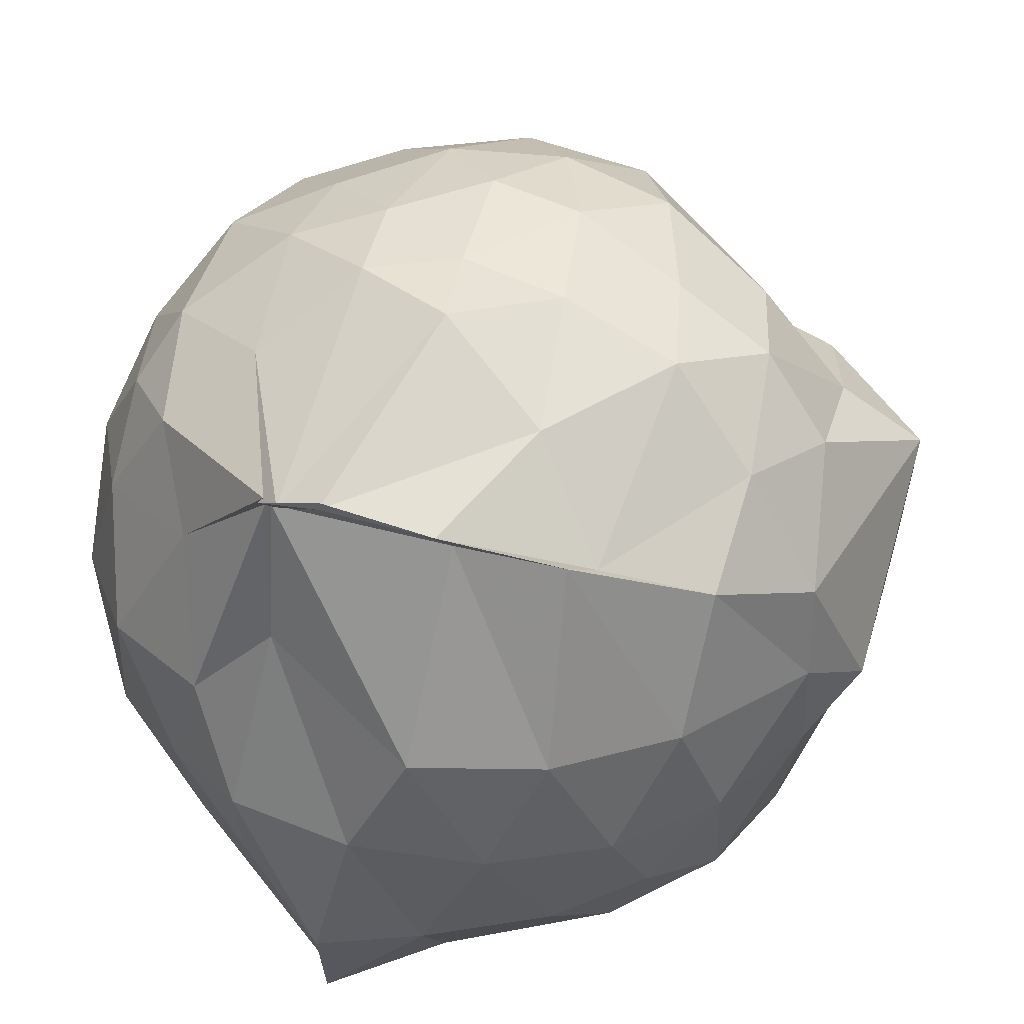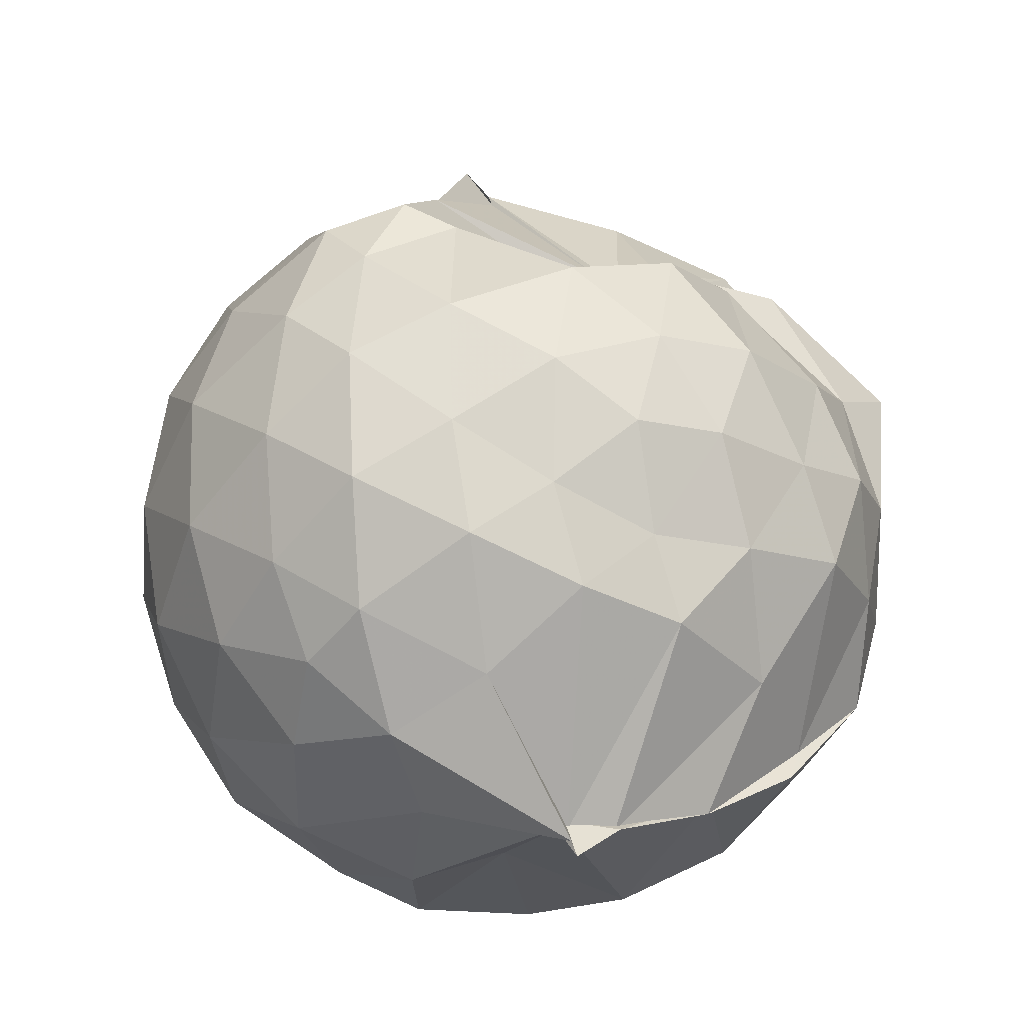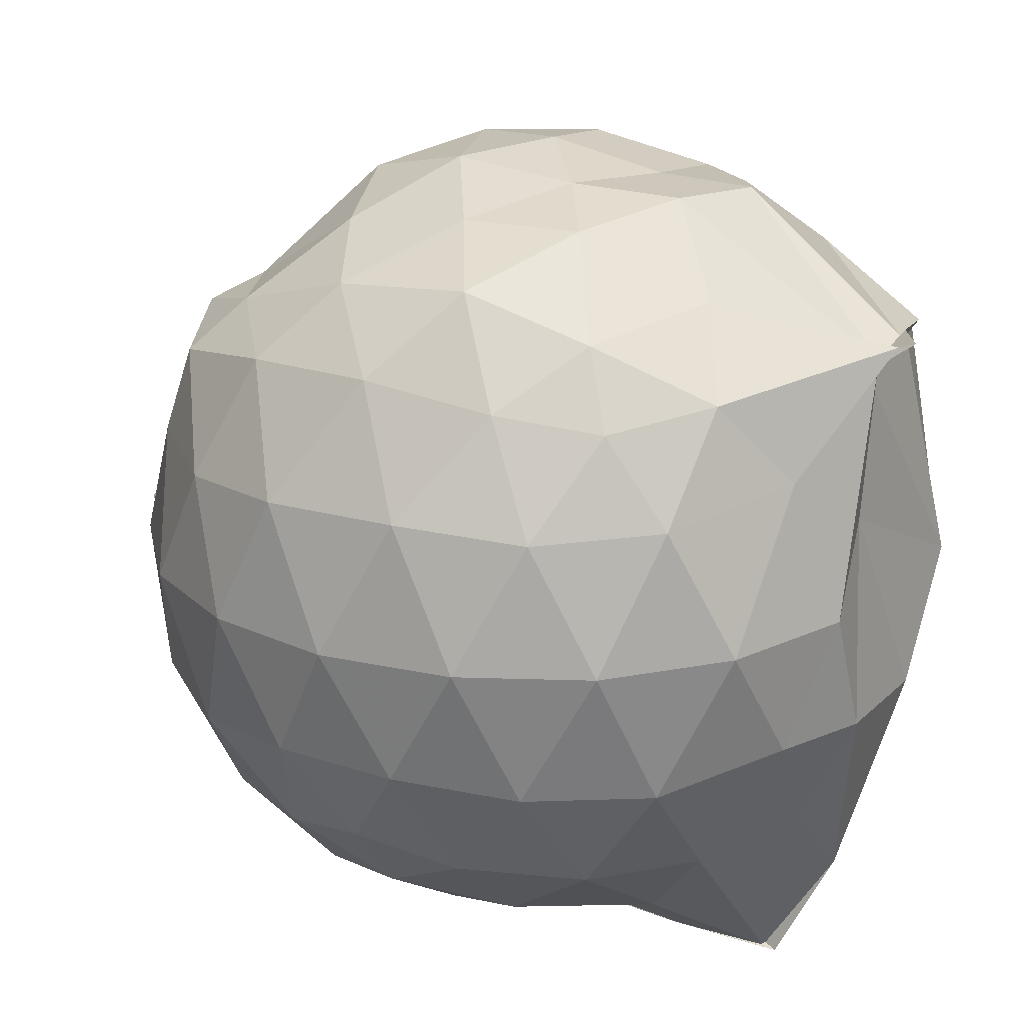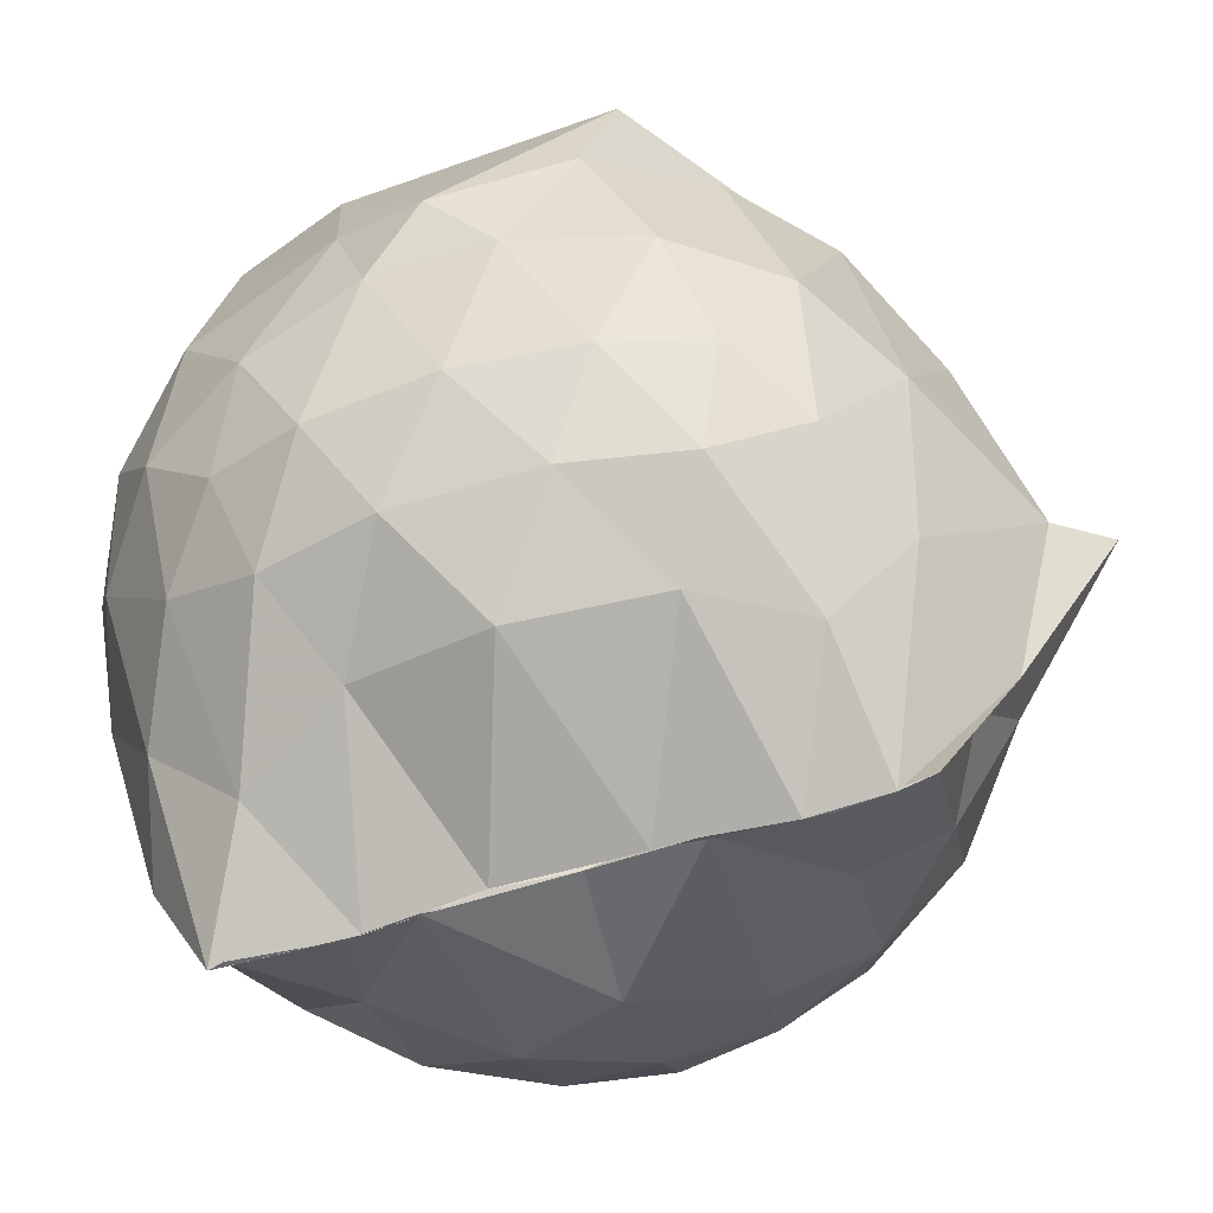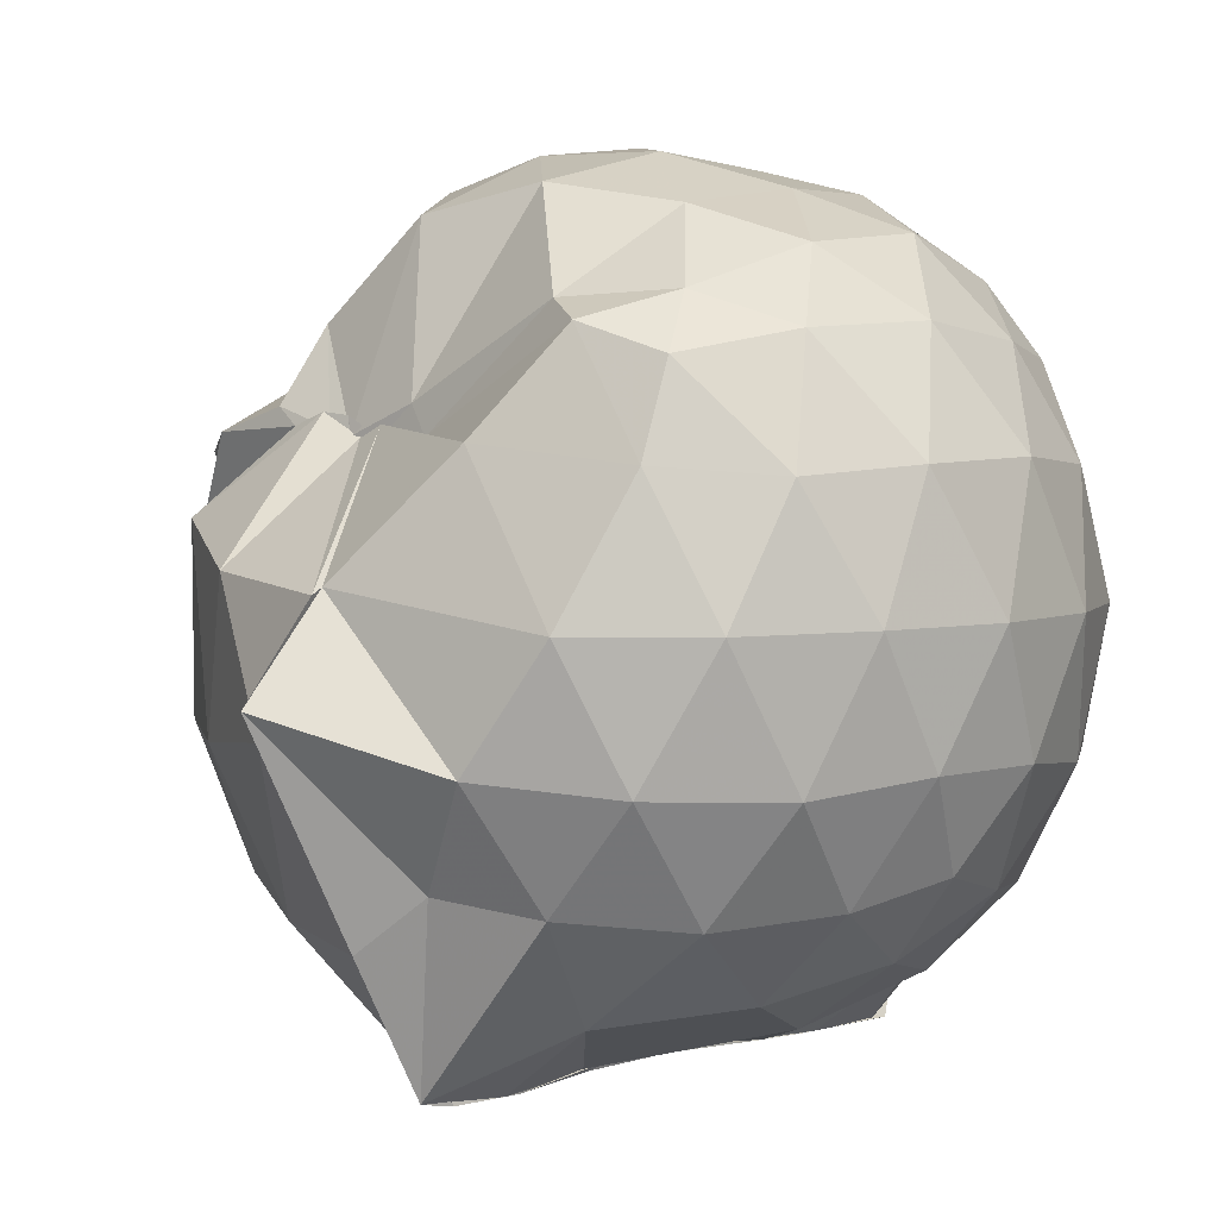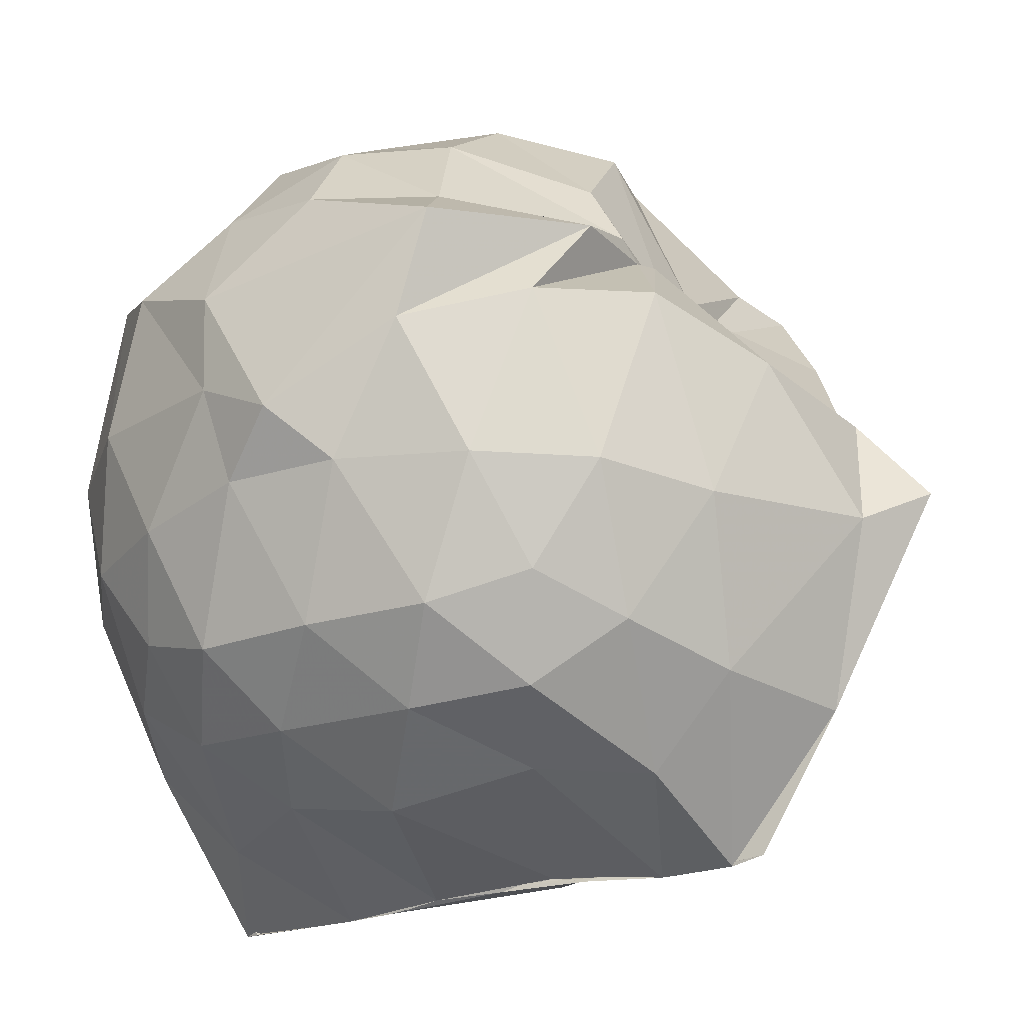
<metadata>
{"format":"obj","ext":"obj","renderer":"f3d","projection":"perspective","resolution":1024,"background":"white","views":[{"elev":33.3,"azim":28.2,"up":"+Z"},{"elev":-20.0,"azim":-16.8,"up":"+Y"},{"elev":21.6,"azim":-59.1,"up":"+Z"},{"elev":-65.7,"azim":106.4,"up":"+Z"},{"elev":3.8,"azim":-135.4,"up":"+Z"},{"elev":-23.0,"azim":118.7,"up":"+Z"}]}
</metadata>
<code>
v -0.9007 -0.1101 1.009
v -1.003 -0.08327 -0.795
v -0.1158 -0.07772 0.5599
v -0.1884 0.208 0.5259
v -0.5034 0.4966 0.4965
v -0.6561 0.4981 0.4535
v -0.7061 0.4943 0.4794
v -0.795 0.4917 0.4362
v -0.9221 0.4931 0.4396
v -1.343 0.5221 0.6508
v -1.515 0.4576 0.5902
v -1.613 0.2061 0.638
v -1.653 -0.09503 0.6547
v -1.621 -0.3821 0.6202
v -1.53 -0.5944 0.5878
v -1.348 -0.754 0.6239
v -0.9517 -0.976 0.6759
v -0.9429 -1.011 0.6874
v -0.8405 -0.9437 0.6795
v -0.6142 -0.8827 0.6311
v -0.3465 -0.6964 0.5299
v -0.1784 -0.3303 0.5989
v -0.02243 0.2772 0.3995
v -0.3325 0.5042 0.4451
v -0.5599 0.5043 0.458
v -0.6461 0.506 0.4865
v -0.7393 0.4934 0.4374
v -0.7968 0.4915 0.463
v -1.209 0.6598 0.4345
v -1.516 0.5284 0.3963
v -1.692 0.3215 0.3765
v -1.78 0.06508 0.396
v -1.775 -0.2389 0.4054
v -1.69 -0.509 0.3851
v -1.515 -0.733 0.3997
v -1.228 -0.877 0.4409
v -0.972 -0.9408 0.6352
v -0.9733 -0.9173 0.6201
v -0.5948 -0.8439 0.5966
v -0.3808 -0.7666 0.5634
v -0.1513 -0.5492 0.4423
v -0.03503 -0.2903 0.3282
v -0.03211 0.2001 0.1668
v -0.1847 0.4401 0.2433
v -0.3898 0.6264 0.2784
v -0.6551 0.7687 0.191
v -0.9962 0.8329 0.1622
v -0.9892 0.8022 0.1753
v -1.43 0.6639 0.1013
v -1.655 0.4608 0.1018
v -1.791 0.2001 0.1067
v -1.839 -0.09382 0.1085
v -1.792 -0.389 0.1104
v -1.657 -0.6528 0.1116
v -1.441 -0.8577 0.1199
v -1.166 -0.965 0.1256
v -0.9897 -0.9233 0.2908
v -0.6368 -0.9778 0.114
v -0.3762 -0.8469 0.1153
v -0.1737 -0.6388 0.1297
v -0.0383 -0.2841 0.1097
v 0.01561 -0.09054 0.008106
v -0.1336 0.3193 -0.125
v -0.2856 0.5424 -0.1278
v -0.518 0.691 -0.1466
v -0.8941 0.8758 -0.1064
v -0.9994 0.9979 -0.0339
v -1.26 0.7251 -0.1586
v -1.518 0.5492 -0.1872
v -1.7 0.3079 -0.1941
v -1.792 0.04669 -0.1627
v -1.791 -0.235 -0.1632
v -1.697 -0.4967 -0.188
v -1.536 -0.7316 -0.1885
v -1.279 -0.8993 -0.1443
v -1.078 -0.9784 -0.1465
v -0.792 -0.9723 -0.1595
v -0.5101 -0.8808 -0.1671
v -0.2865 -0.7221 -0.1491
v -0.1422 -0.4884 -0.1418
v -0.06179 -0.223 -0.1096
v -0.06039 0.03706 -0.1125
v -0.2759 0.3891 -0.3476
v -0.4463 0.521 -0.4245
v -0.692 0.6374 -0.4807
v -1.003 0.7476 -0.4963
v -1.104 0.6543 -0.3877
v -1.312 0.5572 -0.4198
v -1.513 0.3616 -0.442
v -1.648 0.1224 -0.4176
v -1.716 -0.09353 -0.3674
v -1.648 -0.3122 -0.4217
v -1.514 -0.5536 -0.4446
v -1.338 -0.7377 -0.429
v -1.13 -0.871 -0.3783
v -0.9437 -0.8839 -0.5771
v -0.7033 -0.8199 -0.5011
v -0.4463 -0.7011 -0.4292
v -0.2724 -0.5675 -0.3493
v -0.1957 -0.3662 -0.4176
v -0.1685 -0.08993 -0.4204
v -0.1967 0.181 -0.4119
v -0.253 -0.08513 0.7454
v -0.36 0.1371 0.7587
v -0.5374 0.4014 0.6575
v -0.7166 0.4982 0.4398
v -0.8776 0.4862 0.503
v -1.229 0.4584 0.6935
v -1.449 0.3465 0.7079
v -1.5 0.06136 0.7978
v -1.493 -0.2403 0.8245
v -1.451 -0.5132 0.7415
v -1.176 -0.6464 0.7837
v -0.9466 -0.9392 0.6341
v -0.8462 -0.9415 0.6609
v -0.5248 -0.6065 0.7561
v -0.3576 -0.3246 0.8137
v -0.4518 -0.1156 0.8714
v -0.5953 0.1287 0.9219
v -0.7588 0.3535 0.8633
v -1.02 0.281 0.9193
v -1.29 0.1758 0.8734
v -1.295 -0.1174 0.9123
v -1.253 -0.374 0.9124
v -1.009 -0.4811 0.9438
v -0.7786 -0.5386 0.9238
v -0.6072 -0.3456 0.913
v -0.694 -0.1068 0.9819
v -0.8363 0.1089 0.9854
v -1.081 0.02419 0.9863
v -1.08 -0.2575 0.9629
v -0.8447 -0.3482 0.946
v -0.3906 0.3215 -0.554
v -0.7072 0.4508 -0.676
v -0.9962 0.4929 -0.813
v -0.9886 0.5703 -0.7993
v -1.223 0.3703 -0.6561
v -1.456 0.147 -0.6106
v -1.576 -0.09328 -0.5443
v -1.455 -0.3374 -0.6035
v -1.237 -0.5727 -0.6354
v -0.9858 -0.7342 -0.8201
v -0.9958 -0.769 -0.818
v -0.7503 -0.6383 -0.6885
v -0.3956 -0.501 -0.5545
v -0.335 -0.2535 -0.5775
v -0.3338 0.06435 -0.5799
v -0.588 0.2218 -0.6629
v -1.002 0.3212 -0.814
v -1.006 0.3708 -0.8125
v -0.9995 0.1539 -0.7927
v -1.333 -0.09979 -0.7036
v -0.9952 -0.3747 -0.8115
v -1.009 -0.5221 -0.8117
v -1.007 -0.4851 -0.8122
v -0.6012 -0.3955 -0.6581
v -0.539 -0.09637 -0.7242
v -1.006 0.04685 -0.7796
v -0.9931 0.1369 -0.8011
v -1.004 -0.078 -0.7782
v -0.999 -0.3501 -0.8095
v -0.9896 -0.2462 -0.7967
f 3 23 4
f 4 23 24
f 4 24 5
f 5 24 25
f 5 25 6
f 6 25 26
f 6 26 7
f 7 26 27
f 7 27 8
f 8 27 28
f 8 28 9
f 9 28 29
f 9 29 10
f 10 29 30
f 10 30 11
f 11 30 31
f 11 31 12
f 12 31 32
f 12 32 13
f 13 32 33
f 13 33 14
f 14 33 34
f 14 34 15
f 15 34 35
f 15 35 16
f 16 35 36
f 16 36 17
f 17 36 37
f 17 37 18
f 18 37 38
f 18 38 19
f 19 38 39
f 19 39 20
f 20 39 40
f 20 40 21
f 21 40 41
f 21 41 22
f 22 41 42
f 22 42 3
f 3 42 23
f 23 43 24
f 24 43 44
f 24 44 25
f 25 44 45
f 25 45 26
f 26 45 46
f 26 46 27
f 27 46 47
f 27 47 28
f 28 47 48
f 28 48 29
f 29 48 49
f 29 49 30
f 30 49 50
f 30 50 31
f 31 50 51
f 31 51 32
f 32 51 52
f 32 52 33
f 33 52 53
f 33 53 34
f 34 53 54
f 34 54 35
f 35 54 55
f 35 55 36
f 36 55 56
f 36 56 37
f 37 56 57
f 37 57 38
f 38 57 58
f 38 58 39
f 39 58 59
f 39 59 40
f 40 59 60
f 40 60 41
f 41 60 61
f 41 61 42
f 42 61 62
f 42 62 23
f 23 62 43
f 43 63 44
f 44 63 64
f 44 64 45
f 45 64 65
f 45 65 46
f 46 65 66
f 46 66 47
f 47 66 67
f 47 67 48
f 48 67 68
f 48 68 49
f 49 68 69
f 49 69 50
f 50 69 70
f 50 70 51
f 51 70 71
f 51 71 52
f 52 71 72
f 52 72 53
f 53 72 73
f 53 73 54
f 54 73 74
f 54 74 55
f 55 74 75
f 55 75 56
f 56 75 76
f 56 76 57
f 57 76 77
f 57 77 58
f 58 77 78
f 58 78 59
f 59 78 79
f 59 79 60
f 60 79 80
f 60 80 61
f 61 80 81
f 61 81 62
f 62 81 82
f 62 82 43
f 43 82 63
f 63 83 64
f 64 83 84
f 64 84 65
f 65 84 85
f 65 85 66
f 66 85 86
f 66 86 67
f 67 86 87
f 67 87 68
f 68 87 88
f 68 88 69
f 69 88 89
f 69 89 70
f 70 89 90
f 70 90 71
f 71 90 91
f 71 91 72
f 72 91 92
f 72 92 73
f 73 92 93
f 73 93 74
f 74 93 94
f 74 94 75
f 75 94 95
f 75 95 76
f 76 95 96
f 76 96 77
f 77 96 97
f 77 97 78
f 78 97 98
f 78 98 79
f 79 98 99
f 79 99 80
f 80 99 100
f 80 100 81
f 81 100 101
f 81 101 82
f 82 101 102
f 82 102 63
f 63 102 83
f 103 104 118
f 104 119 118
f 104 105 119
f 105 120 119
f 105 106 120
f 106 107 120
f 107 121 120
f 107 108 121
f 108 122 121
f 108 109 122
f 109 110 122
f 110 123 122
f 110 111 123
f 111 124 123
f 111 112 124
f 112 113 124
f 113 125 124
f 113 114 125
f 114 126 125
f 114 115 126
f 115 116 126
f 116 127 126
f 116 117 127
f 117 118 127
f 117 103 118
f 118 119 128
f 119 129 128
f 119 120 129
f 120 121 129
f 121 130 129
f 121 122 130
f 122 123 130
f 123 131 130
f 123 124 131
f 124 125 131
f 125 132 131
f 125 126 132
f 126 127 132
f 127 128 132
f 127 118 128
f 133 148 134
f 134 148 149
f 134 149 135
f 135 149 150
f 135 150 136
f 136 150 137
f 137 150 151
f 137 151 138
f 138 151 152
f 138 152 139
f 139 152 140
f 140 152 153
f 140 153 141
f 141 153 154
f 141 154 142
f 142 154 143
f 143 154 155
f 143 155 144
f 144 155 156
f 144 156 145
f 145 156 146
f 146 156 157
f 146 157 147
f 147 157 148
f 147 148 133
f 148 158 149
f 149 158 159
f 149 159 150
f 150 159 151
f 151 159 160
f 151 160 152
f 152 160 153
f 153 160 161
f 153 161 154
f 154 161 155
f 155 161 162
f 155 162 156
f 156 162 157
f 157 162 158
f 157 158 148
f 3 4 103
f 103 4 104
f 4 5 104
f 104 5 105
f 5 6 105
f 105 6 106
f 6 7 106
f 7 8 106
f 106 8 107
f 8 9 107
f 107 9 108
f 9 10 108
f 108 10 109
f 10 11 109
f 11 12 109
f 109 12 110
f 12 13 110
f 110 13 111
f 13 14 111
f 111 14 112
f 14 15 112
f 15 16 112
f 112 16 113
f 16 17 113
f 113 17 114
f 17 18 114
f 114 18 115
f 18 19 115
f 19 20 115
f 115 20 116
f 20 21 116
f 116 21 117
f 21 22 117
f 117 22 103
f 22 3 103
f 83 133 84
f 84 133 134
f 84 134 85
f 85 134 135
f 85 135 86
f 86 135 136
f 86 136 87
f 87 136 88
f 88 136 137
f 88 137 89
f 89 137 138
f 89 138 90
f 90 138 139
f 90 139 91
f 91 139 92
f 92 139 140
f 92 140 93
f 93 140 141
f 93 141 94
f 94 141 142
f 94 142 95
f 95 142 96
f 96 142 143
f 96 143 97
f 97 143 144
f 97 144 98
f 98 144 145
f 98 145 99
f 99 145 100
f 100 145 146
f 100 146 101
f 101 146 147
f 101 147 102
f 102 147 133
f 102 133 83
f 128 129 1
f 129 130 1
f 130 131 1
f 131 132 1
f 132 128 1
f 159 158 2
f 160 159 2
f 161 160 2
f 162 161 2
f 158 162 2

</code>
